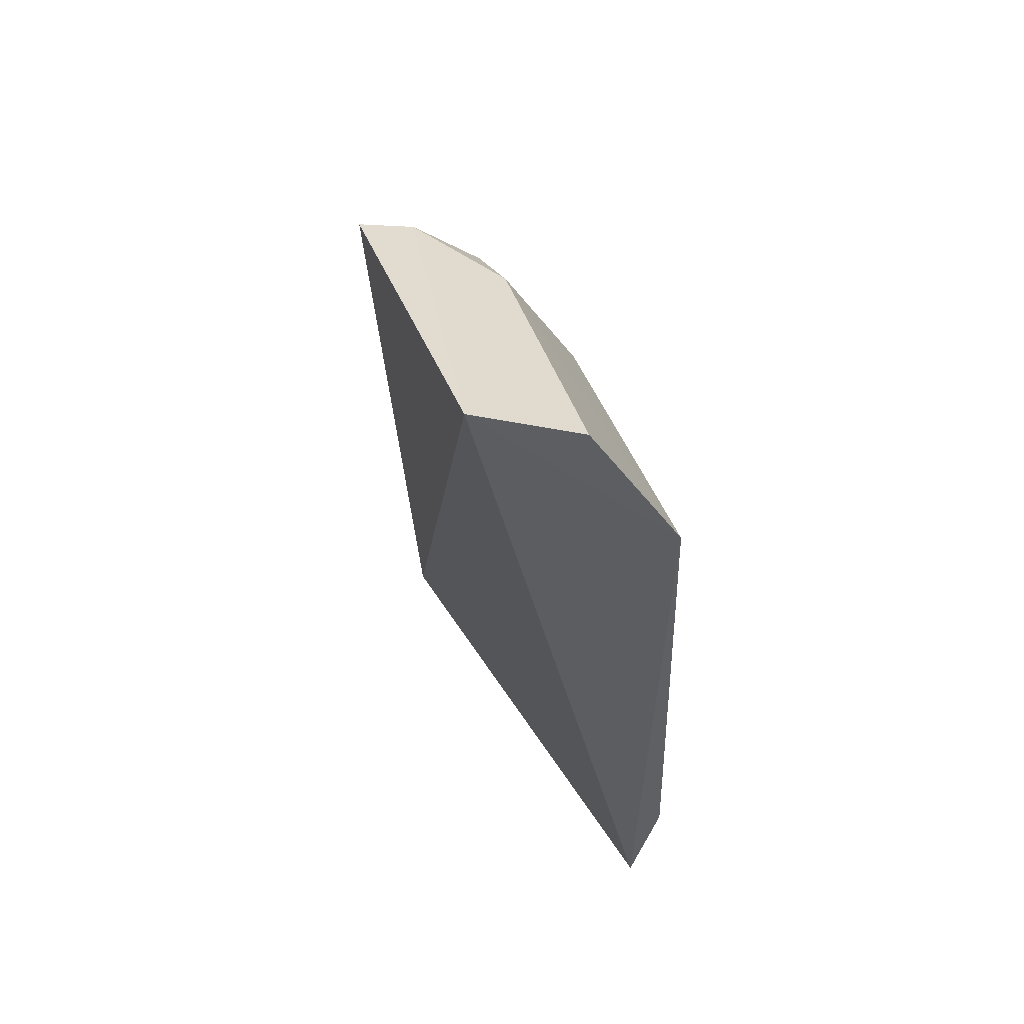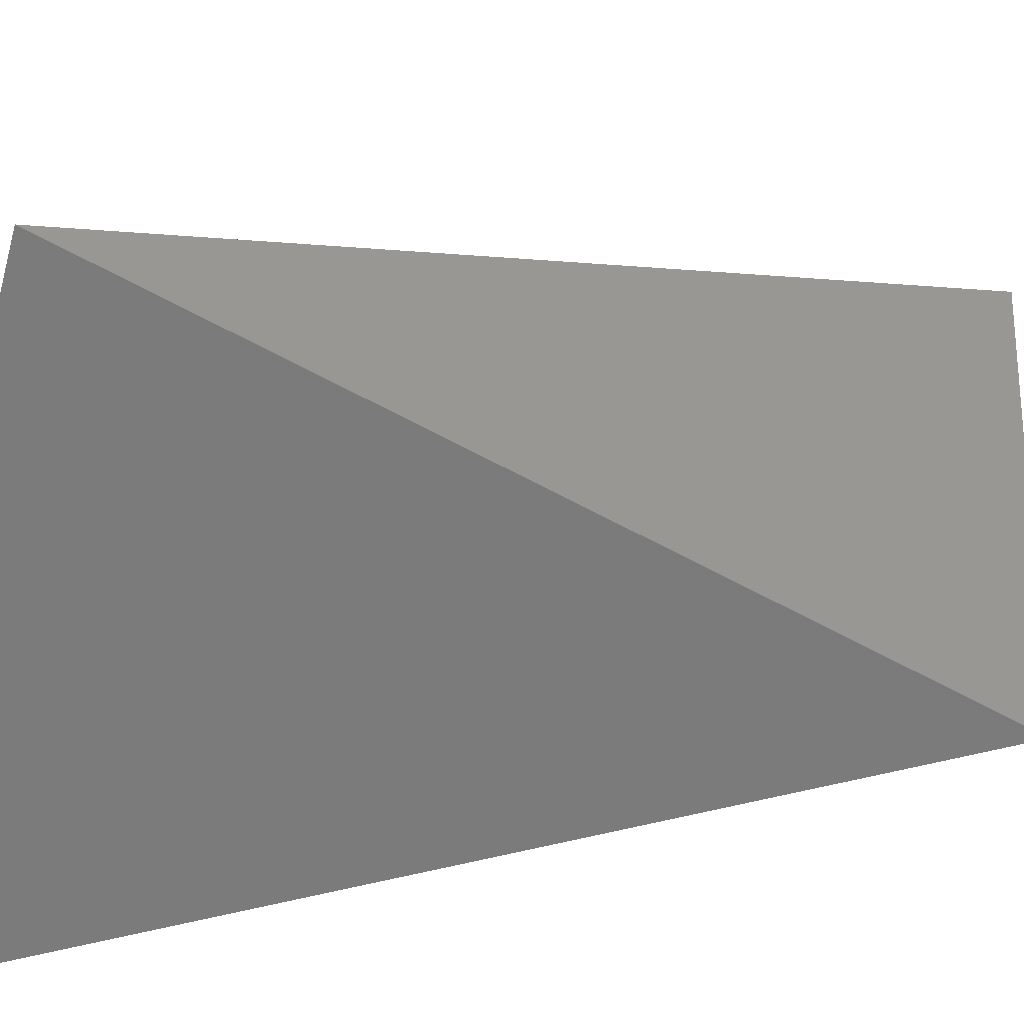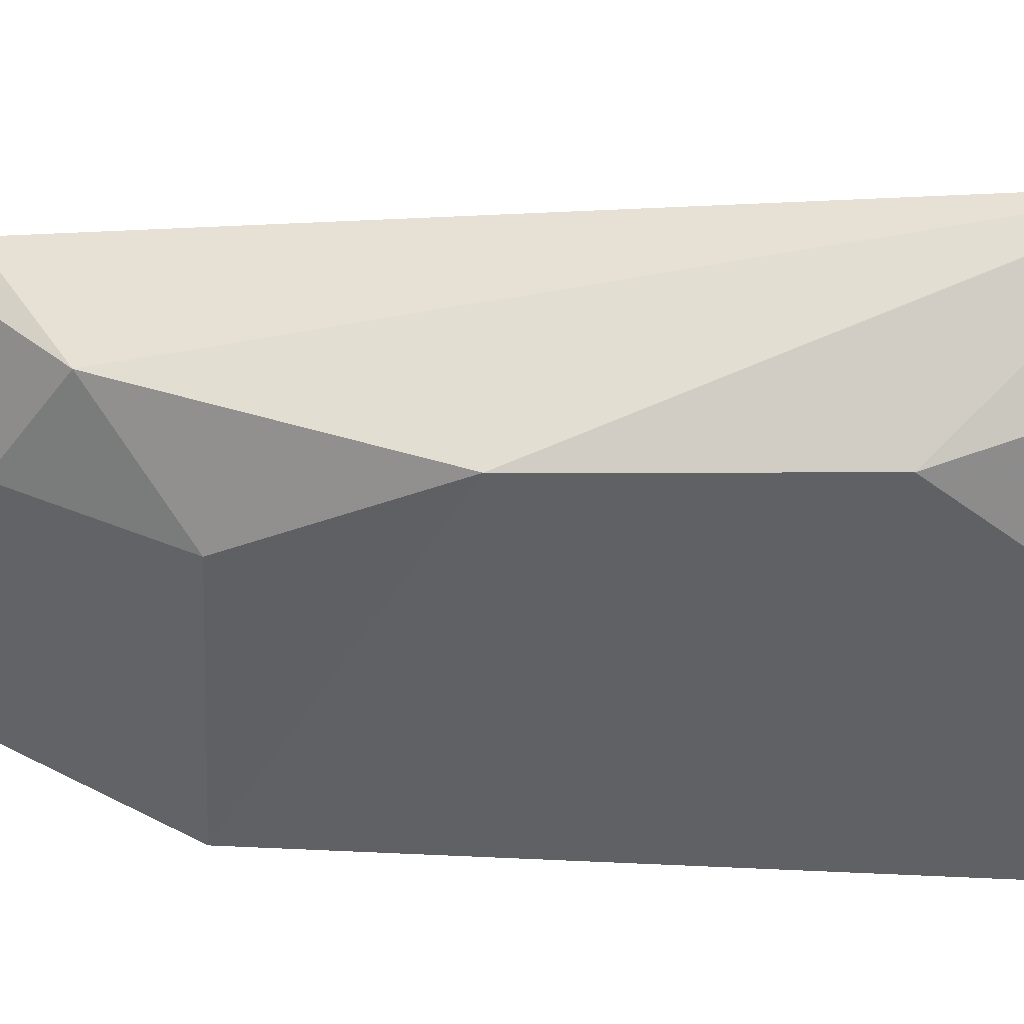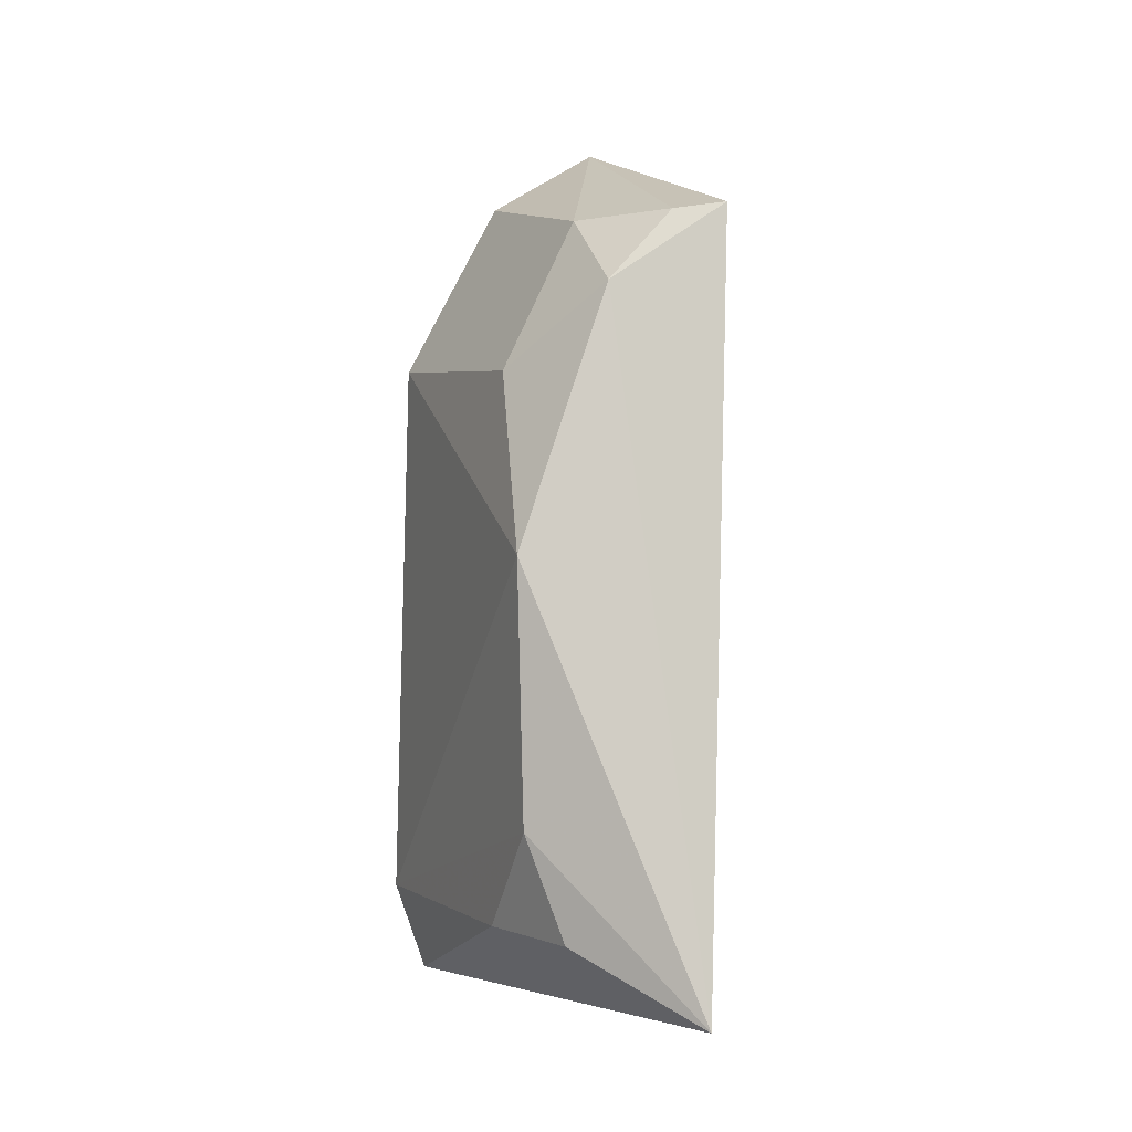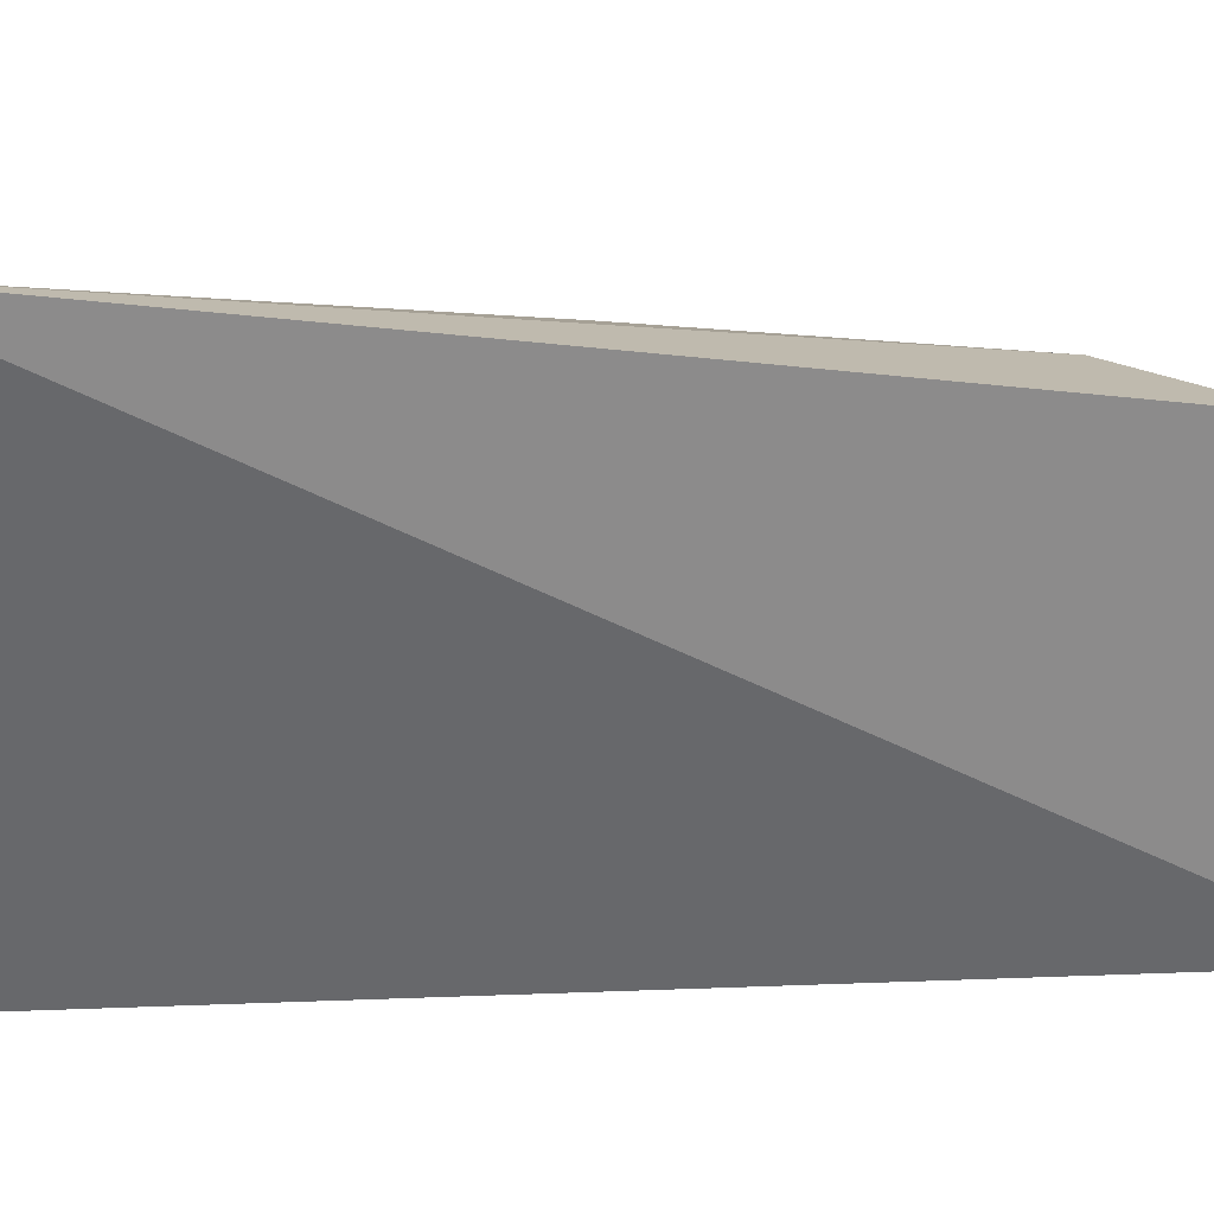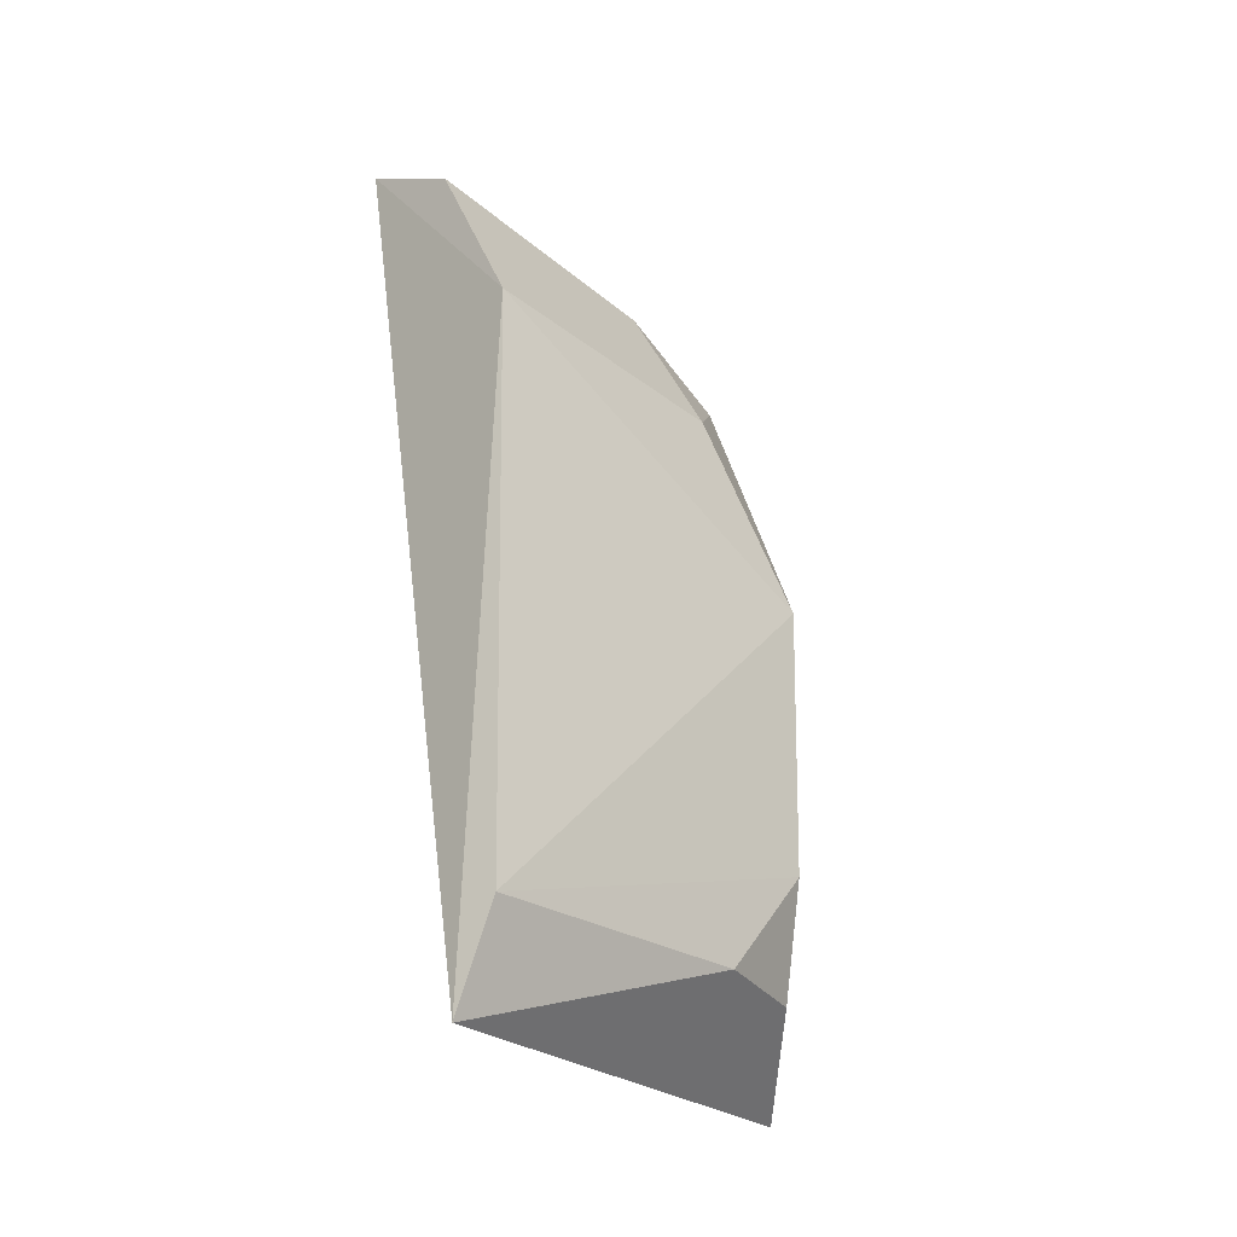
<metadata>
{"format":"obj","ext":"obj","renderer":"f3d","projection":"perspective","resolution":1024,"background":"white","views":[{"elev":52.2,"azim":165.6,"up":"+Y"},{"elev":13.6,"azim":47.2,"up":"+Z"},{"elev":48.4,"azim":-88.7,"up":"+Z"},{"elev":1.8,"azim":-17.4,"up":"+Y"},{"elev":20.8,"azim":74.9,"up":"+Z"},{"elev":-27.5,"azim":-130.3,"up":"+Y"}]}
</metadata>
<code>
v -0.05292 -0.4608 -0.1516
v -0.05597 -0.4998 -0.1456
v -0.05419 -0.4558 -0.1692
v -0.05985 -0.4592 -0.169
v -0.06381 -0.4779 -0.1507
v -0.06381 -0.5015 -0.1696
v -0.05918 -0.4613 -0.1565
v -0.05907 -0.4648 -0.1514
v -0.06477 -0.4683 -0.169
v -0.06384 -0.4963 -0.1552
v -0.05558 -0.4612 -0.152
v -0.06312 -0.4689 -0.1557
v -0.06349 -0.491 -0.1507
v -0.06555 -0.4966 -0.1691
v -0.06165 -0.4964 -0.15
f 1 2 3
f 6 3 2
f 7 3 4
f 8 5 2
f 8 2 1
f 9 4 3
f 9 3 6
f 9 7 4
f 11 1 3
f 11 3 7
f 11 8 1
f 11 7 8
f 12 8 7
f 12 5 8
f 12 9 5
f 12 7 9
f 13 2 5
f 14 9 6
f 14 6 10
f 14 5 9
f 14 13 5
f 14 10 13
f 15 13 10
f 15 2 13
f 15 10 6
f 15 6 2

</code>
